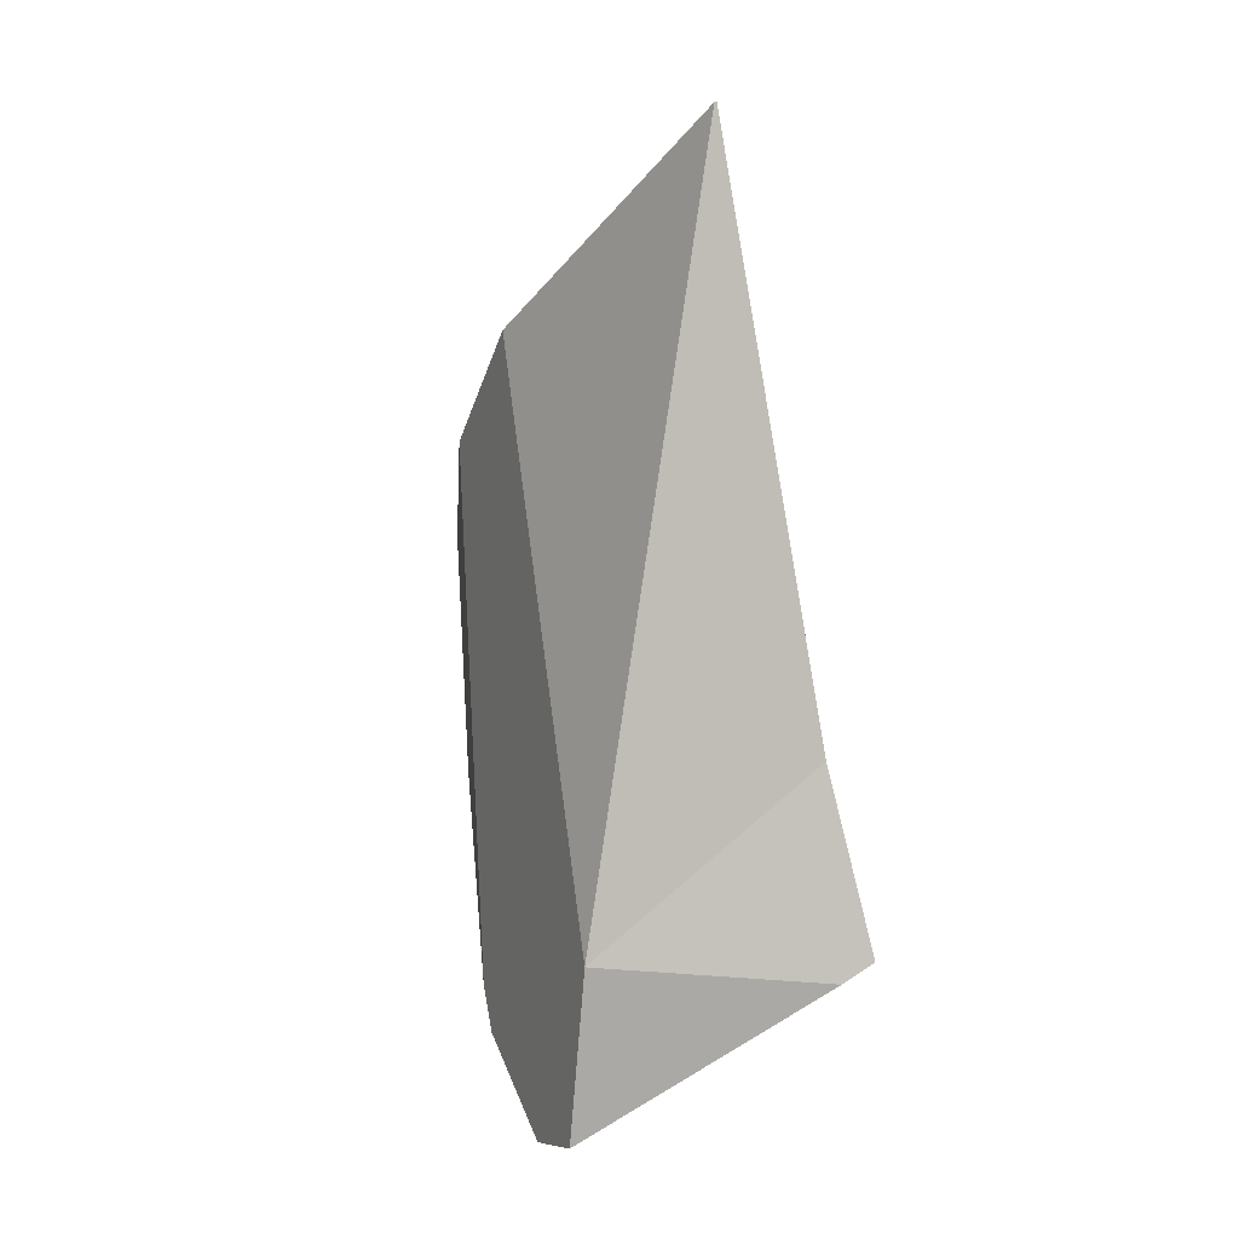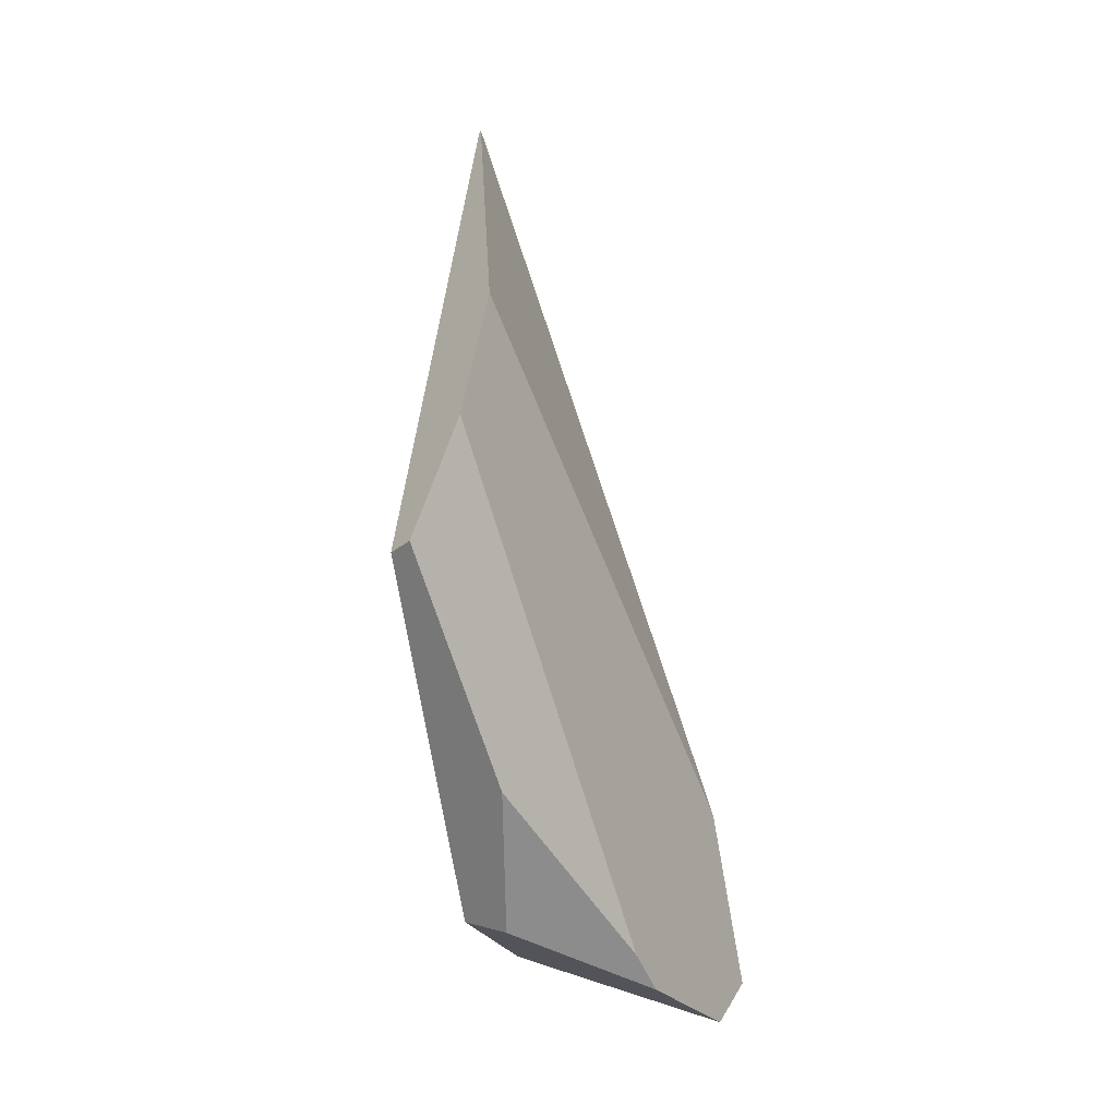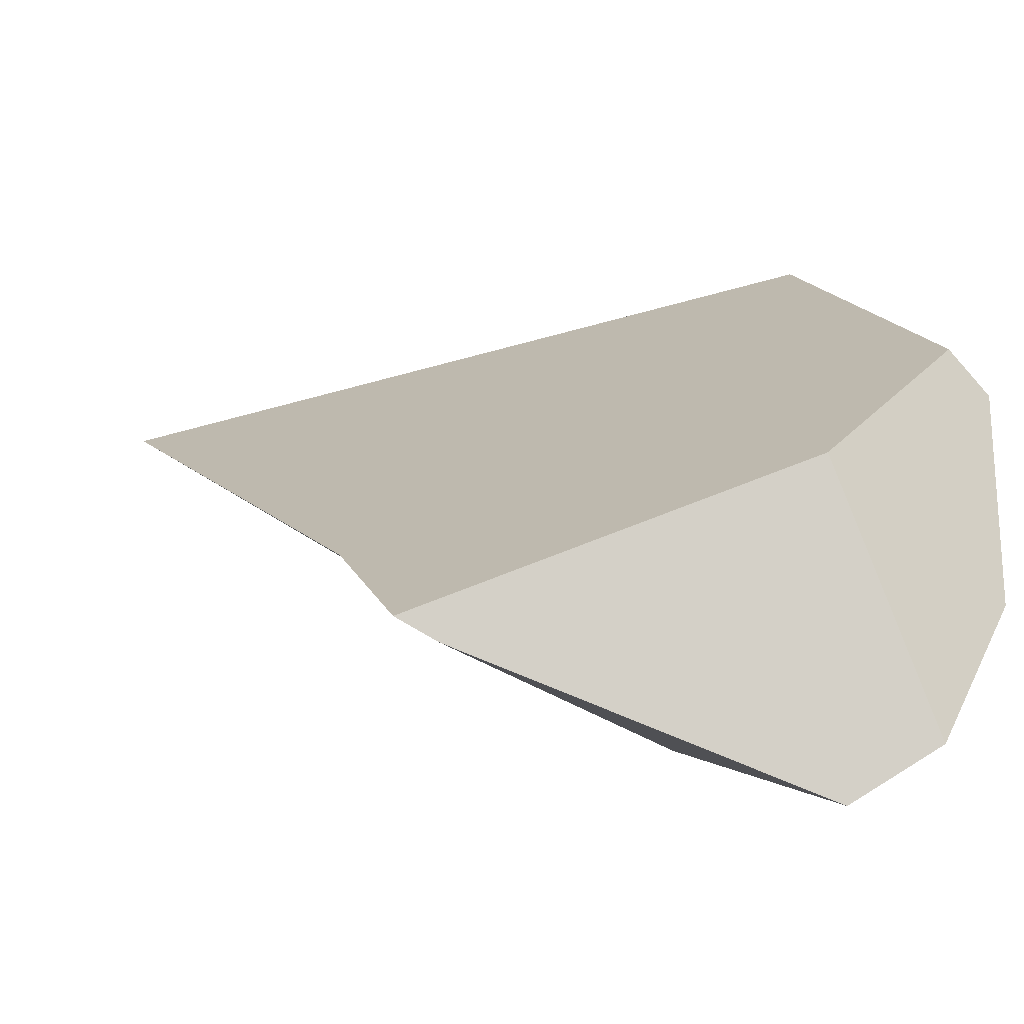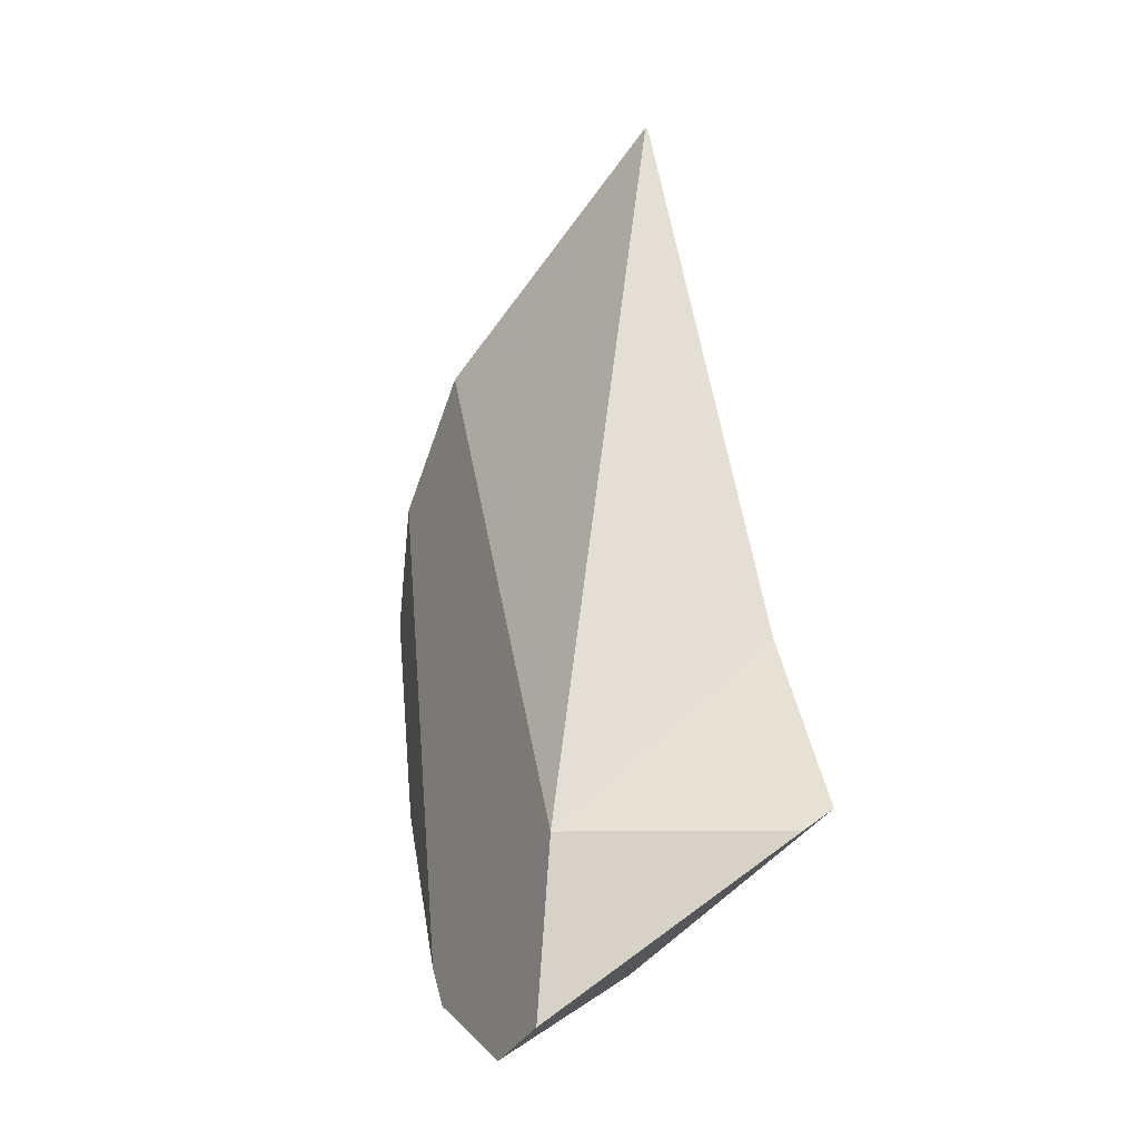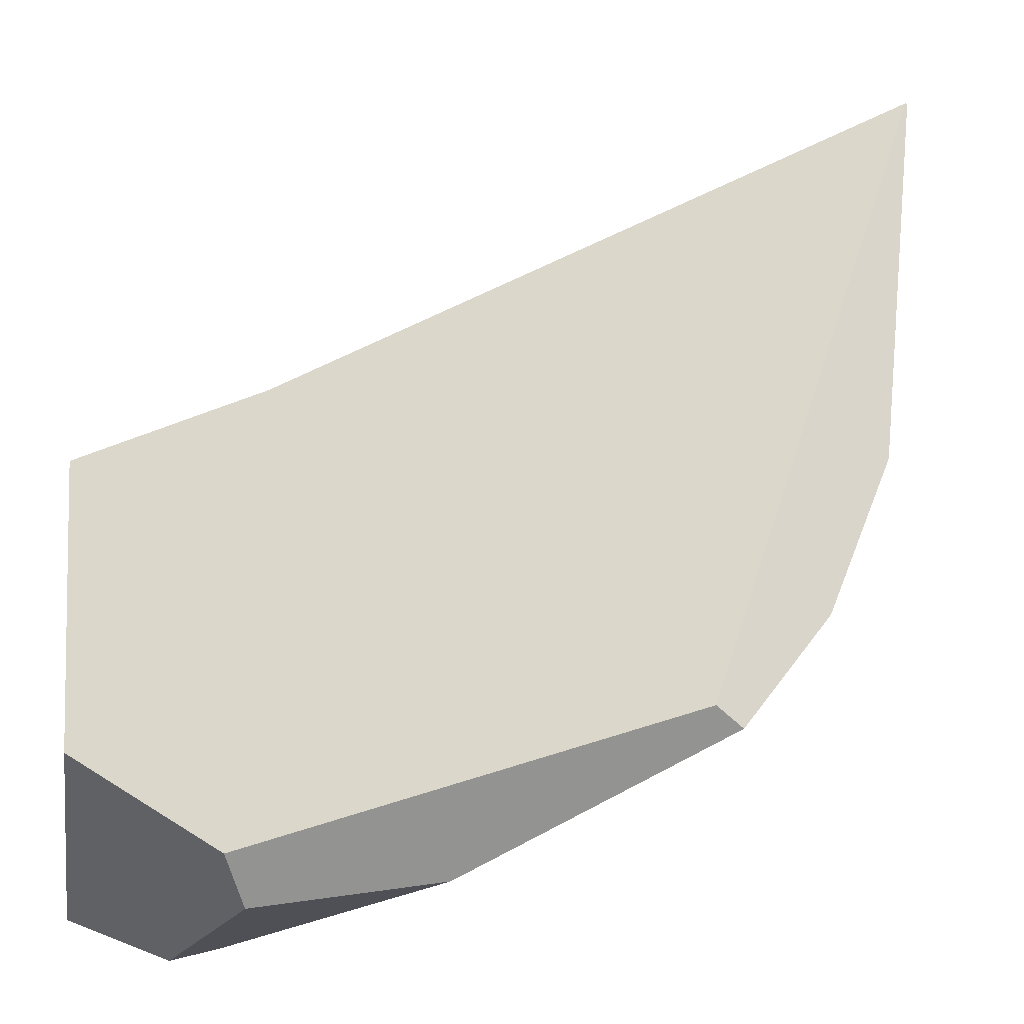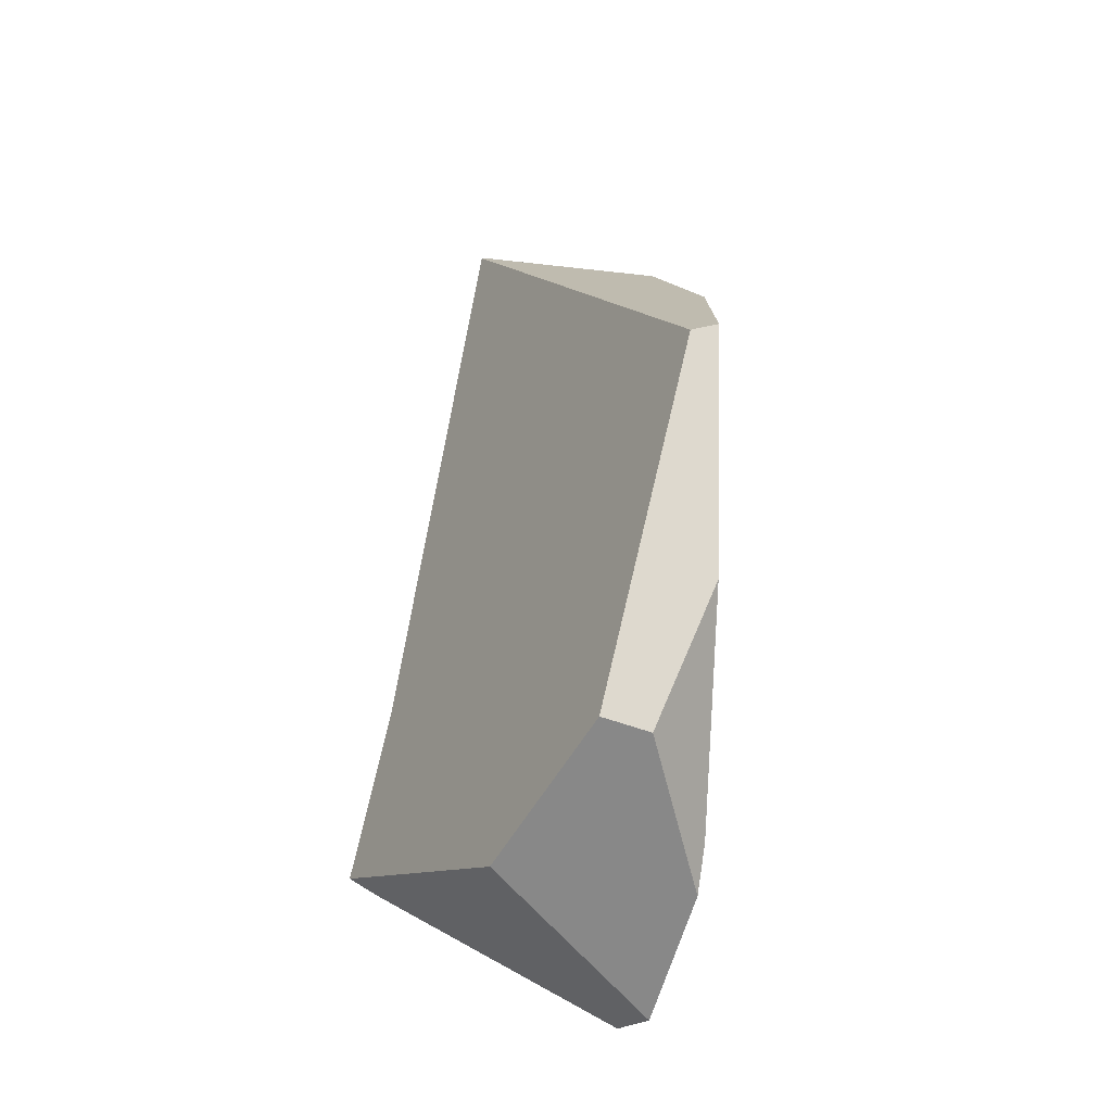
<metadata>
{"format":"obj","ext":"obj","renderer":"f3d","projection":"perspective","resolution":1024,"background":"white","views":[{"elev":21.9,"azim":-151.3,"up":"+Y"},{"elev":-8.2,"azim":78.2,"up":"+Y"},{"elev":-1.6,"azim":-39.5,"up":"+Z"},{"elev":-5.8,"azim":-155.5,"up":"+Y"},{"elev":66.4,"azim":50.8,"up":"+Z"},{"elev":-46.2,"azim":32.3,"up":"+Y"}]}
</metadata>
<code>
v 0.8133 -1.425 -0.8447
v 0.7505 -1.512 -0.9324
v 0.8151 -1.419 -0.8421
v 0.7643 -1.499 -0.8564
v 0.7505 -1.512 -0.9324
v 0.8133 -1.425 -0.8447
v 0.7626 -1.501 -0.8622
v 0.7449 -1.522 -0.9202
v 0.7443 -1.522 -0.9219
v 0.7424 -1.525 -0.9282
v 0.7392 -1.529 -0.9388
v 0.7367 -1.531 -0.947
v 0.7367 -1.531 -0.947
v 0.64 -1.431 -1.008
v 0.7505 -1.512 -0.9324
v 0.694 -1.547 -0.9843
v 0.64 -1.533 -1.026
v 0.6742 -1.554 -1.002
v 0.6722 -1.551 -0.9932
v 0.64 -1.533 -1.026
v 0.6742 -1.554 -1.002
v 0.5758 -1.481 -0.9927
v 0.64 -1.431 -1.008
v 0.64 -1.533 -1.026
v 0.5758 -1.481 -0.9927
v 0.5147 -1.431 -0.9611
v 0.5147 -1.431 -0.9611
v 0.543 -1.326 -0.9255
v 0.64 -1.431 -1.008
v 0.5009 -1.419 -0.9508
v 0.5009 -1.419 -0.9508
v 0.7465 -1.49 -0.8357
v 0.543 -1.326 -0.9255
v 0.5314 -1.439 -0.9371
v 0.6473 -1.516 -0.885
v 0.7448 -1.493 -0.8367
v 0.7465 -1.49 -0.8357
v 0.7448 -1.493 -0.8367
v 0.7451 -1.493 -0.837
v 0.7588 -1.497 -0.8508
v 0.7507 -1.482 -0.8333
v 0.7623 -1.498 -0.8543
v 0.8133 -1.425 -0.8447
v 0.7643 -1.499 -0.8564
v 0.7643 -1.499 -0.8564
v 0.7623 -1.498 -0.8543
v 0.7626 -1.501 -0.8622
v 0.7588 -1.497 -0.8508
v 0.7451 -1.493 -0.837
v 0.7449 -1.522 -0.9202
v 0.6473 -1.516 -0.885
v 0.7448 -1.493 -0.8367
v 0.6541 -1.525 -0.9143
v 0.7443 -1.522 -0.9219
v 0.7424 -1.525 -0.9282
v 0.7392 -1.529 -0.9388
v 0.6609 -1.535 -0.9442
v 0.7367 -1.531 -0.947
v 0.694 -1.547 -0.9843
v 0.6663 -1.543 -0.9676
v 0.6663 -1.543 -0.9676
v 0.6609 -1.535 -0.9442
v 0.6722 -1.551 -0.9932
v 0.6742 -1.554 -1.002
v 0.6541 -1.525 -0.9143
v 0.5314 -1.439 -0.9371
v 0.5147 -1.431 -0.9611
v 0.5009 -1.419 -0.9508
v 0.6473 -1.516 -0.885
v 0.7944 -1.393 -0.8075
v 0.7944 -1.393 -0.8075
v 0.8232 -1.279 -0.7876
v 0.7507 -1.482 -0.8333
v 0.8385 -1.305 -0.7815
v 0.8392 -1.303 -0.7811
v 0.8392 -1.303 -0.7811
v 0.8307 -1.227 -0.8183
v 0.8232 -1.279 -0.7876
v 0.8526 -1.299 -0.7889
v 0.8526 -1.299 -0.7889
v 0.8307 -1.227 -0.8183
v 0.8526 -1.299 -0.7889
v 0.8151 -1.419 -0.8421
v 0.8385 -1.305 -0.7815
v 0.8392 -1.303 -0.7811
v 0.8307 -1.227 -0.8183
v 0.7852 -1.148 -0.8417
v 0.7852 -1.148 -0.8417
v 0.7875 -1.224 -0.802
v 0.729 -1.135 -0.8257
v 0.6443 -1.006 -0.8599
v 0.6454 -1.006 -0.8604
v 0.6454 -1.006 -0.8604
v 0.5432 -1.325 -0.9254
v 0.6443 -1.006 -0.8599
v 0.64 -1.431 -1.008
v 0.5432 -1.325 -0.9254
v 0.7507 -1.482 -0.8333
v 0.5432 -1.325 -0.9254
v 0.7875 -1.224 -0.802
v 0.729 -1.135 -0.8257
v 0.6443 -1.006 -0.8599
v 0.64 -1.431 -1.008
v 0.6454 -1.006 -0.8604
v 0.7852 -1.148 -0.8417
f 1 2 3
f 4 5 6
f 7 5 4
f 8 5 7
f 9 5 8
f 5 9 10
f 5 10 11
f 12 5 11
f 13 14 15
f 16 14 13
f 16 17 14
f 18 17 16
f 19 20 21
f 20 19 22
f 23 24 25
f 23 25 26
f 27 28 29
f 30 28 27
f 31 32 33
f 34 32 31
f 35 32 34
f 36 32 35
f 37 38 39
f 37 39 40
f 40 41 37
f 42 41 40
f 42 43 41
f 44 43 42
f 45 46 47
f 48 47 46
f 47 48 49
f 50 47 49
f 49 51 50
f 51 49 52
f 53 50 51
f 54 50 53
f 53 55 54
f 55 53 56
f 56 53 57
f 56 57 58
f 57 59 58
f 57 60 59
f 22 61 62
f 22 19 61
f 59 60 63
f 59 63 64
f 22 62 65
f 22 65 66
f 22 66 67
f 67 66 68
f 66 65 69
f 70 41 43
f 71 72 73
f 72 71 74
f 75 72 74
f 76 77 78
f 79 77 76
f 80 2 81
f 3 2 80
f 82 70 83
f 84 70 82
f 82 85 84
f 83 70 43
f 86 15 87
f 88 89 77
f 88 90 89
f 88 91 90
f 92 91 88
f 93 94 95
f 96 94 93
f 97 29 28
f 98 99 33
f 73 99 98
f 73 72 99
f 72 100 99
f 77 89 78
f 100 101 99
f 101 102 99
f 98 33 32
f 103 104 105
f 87 15 14

</code>
